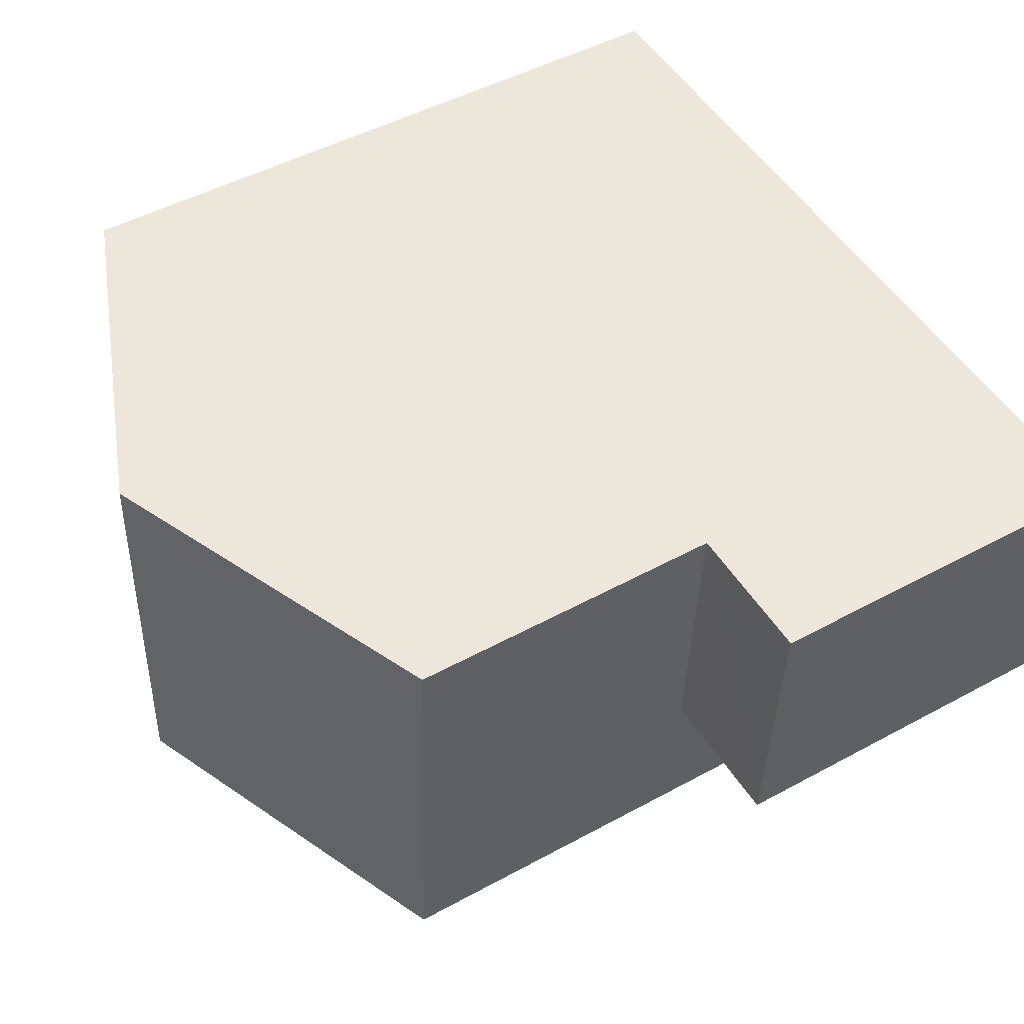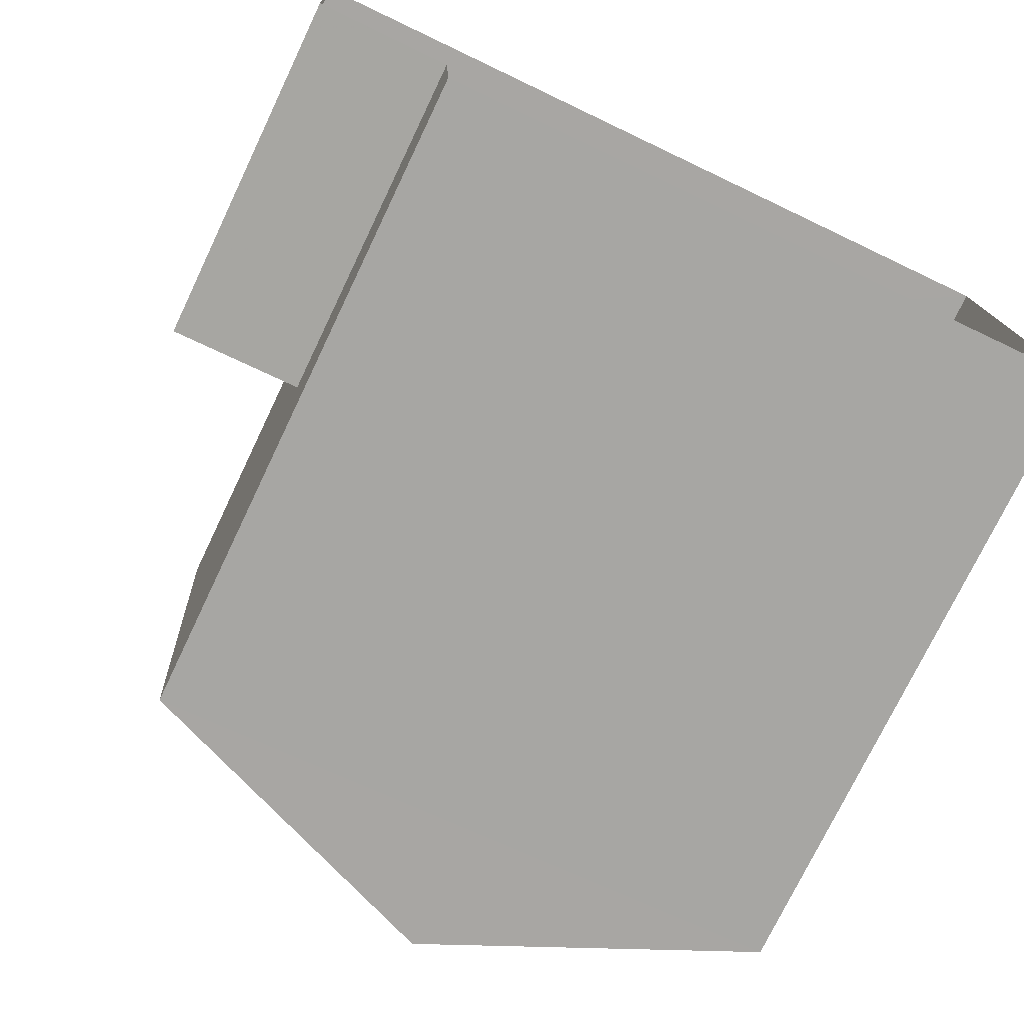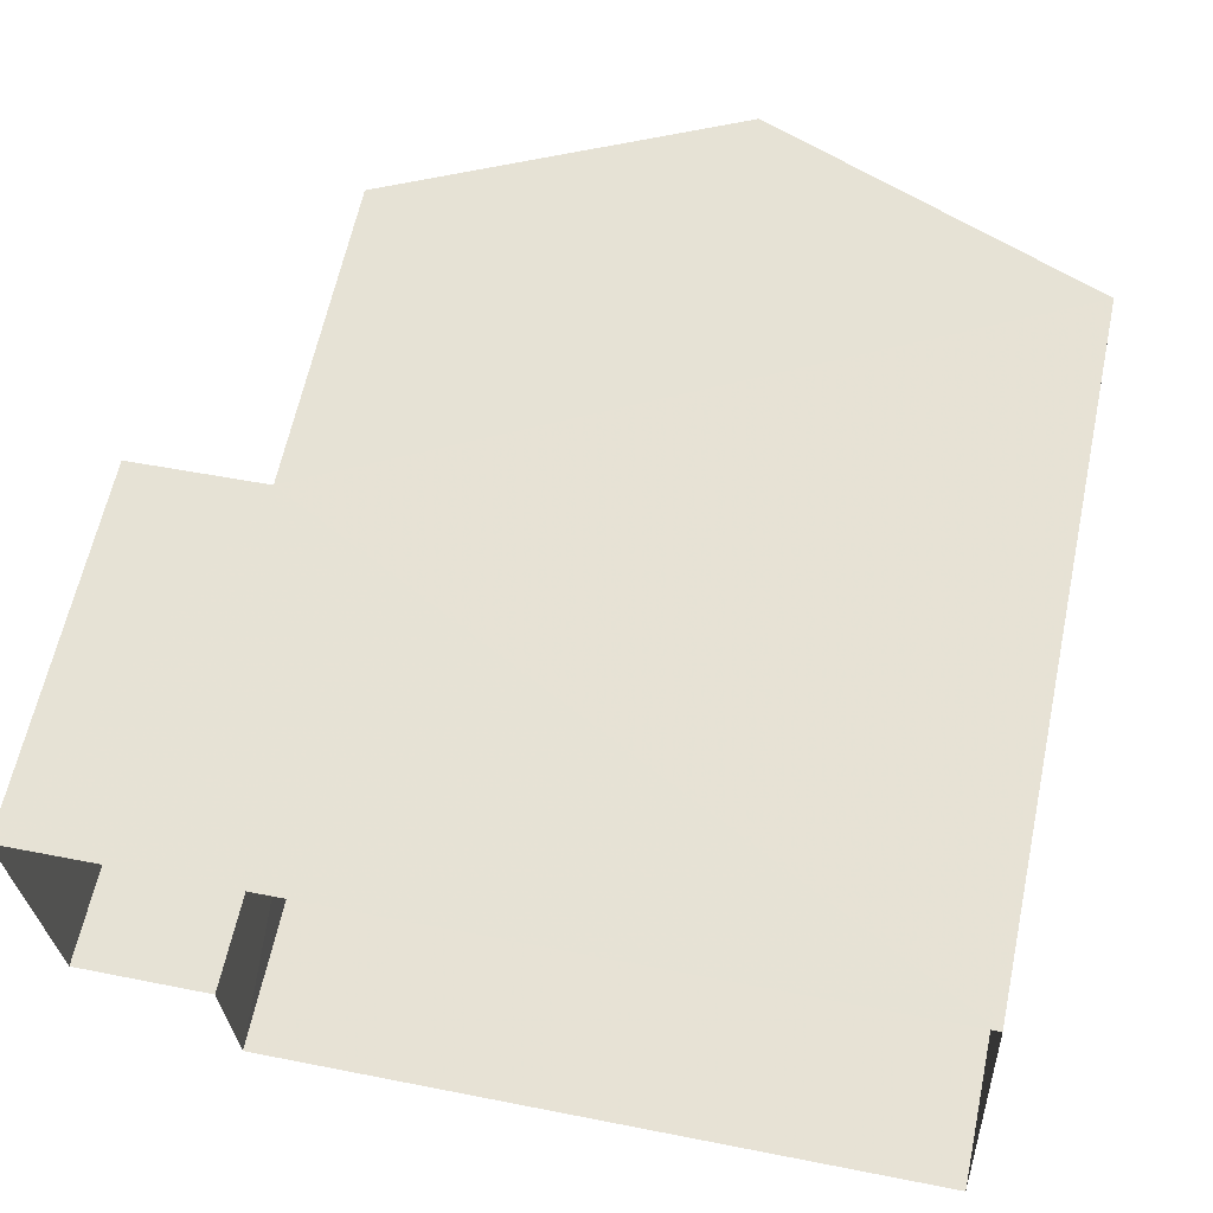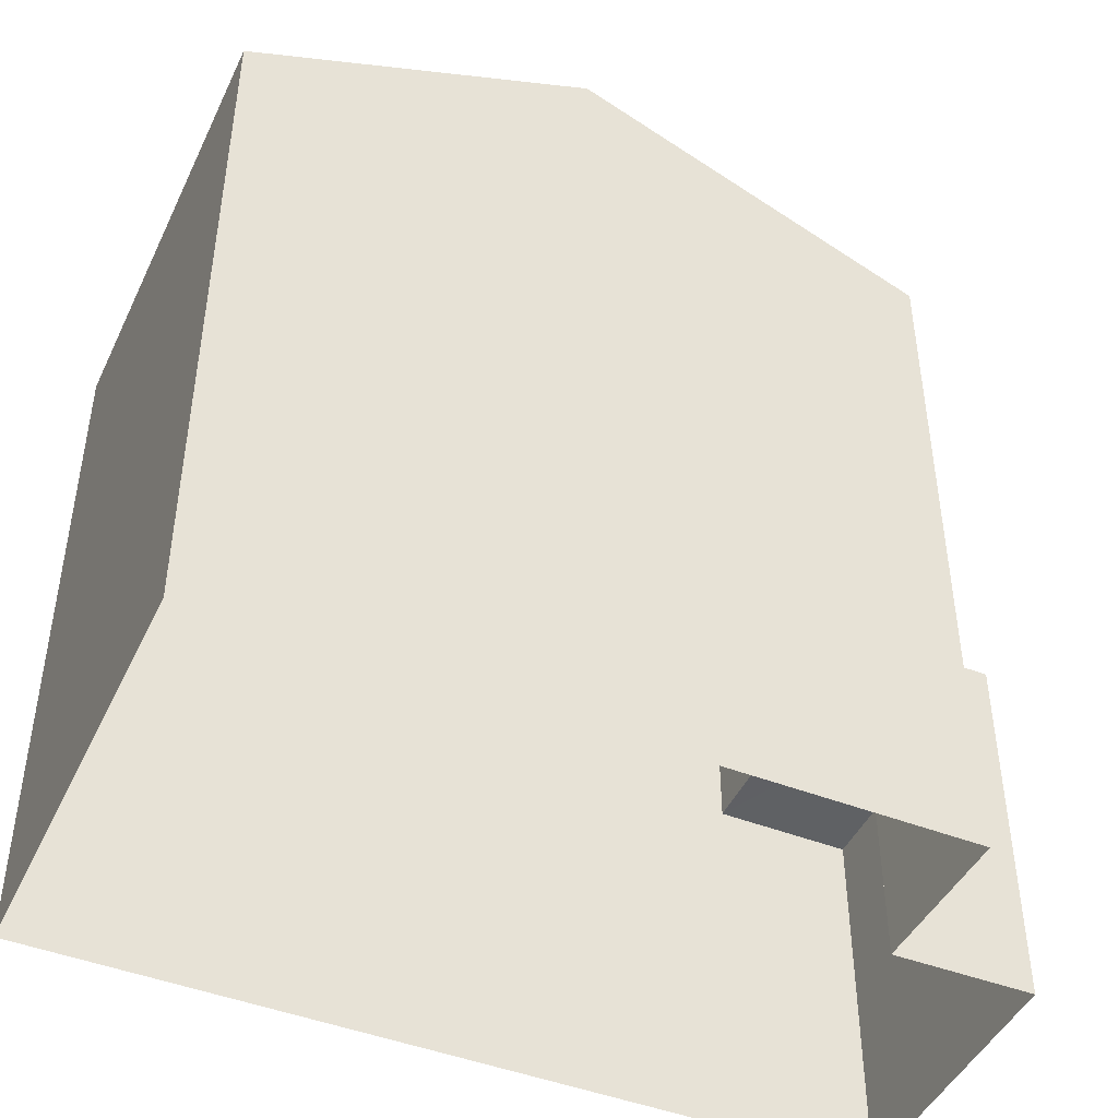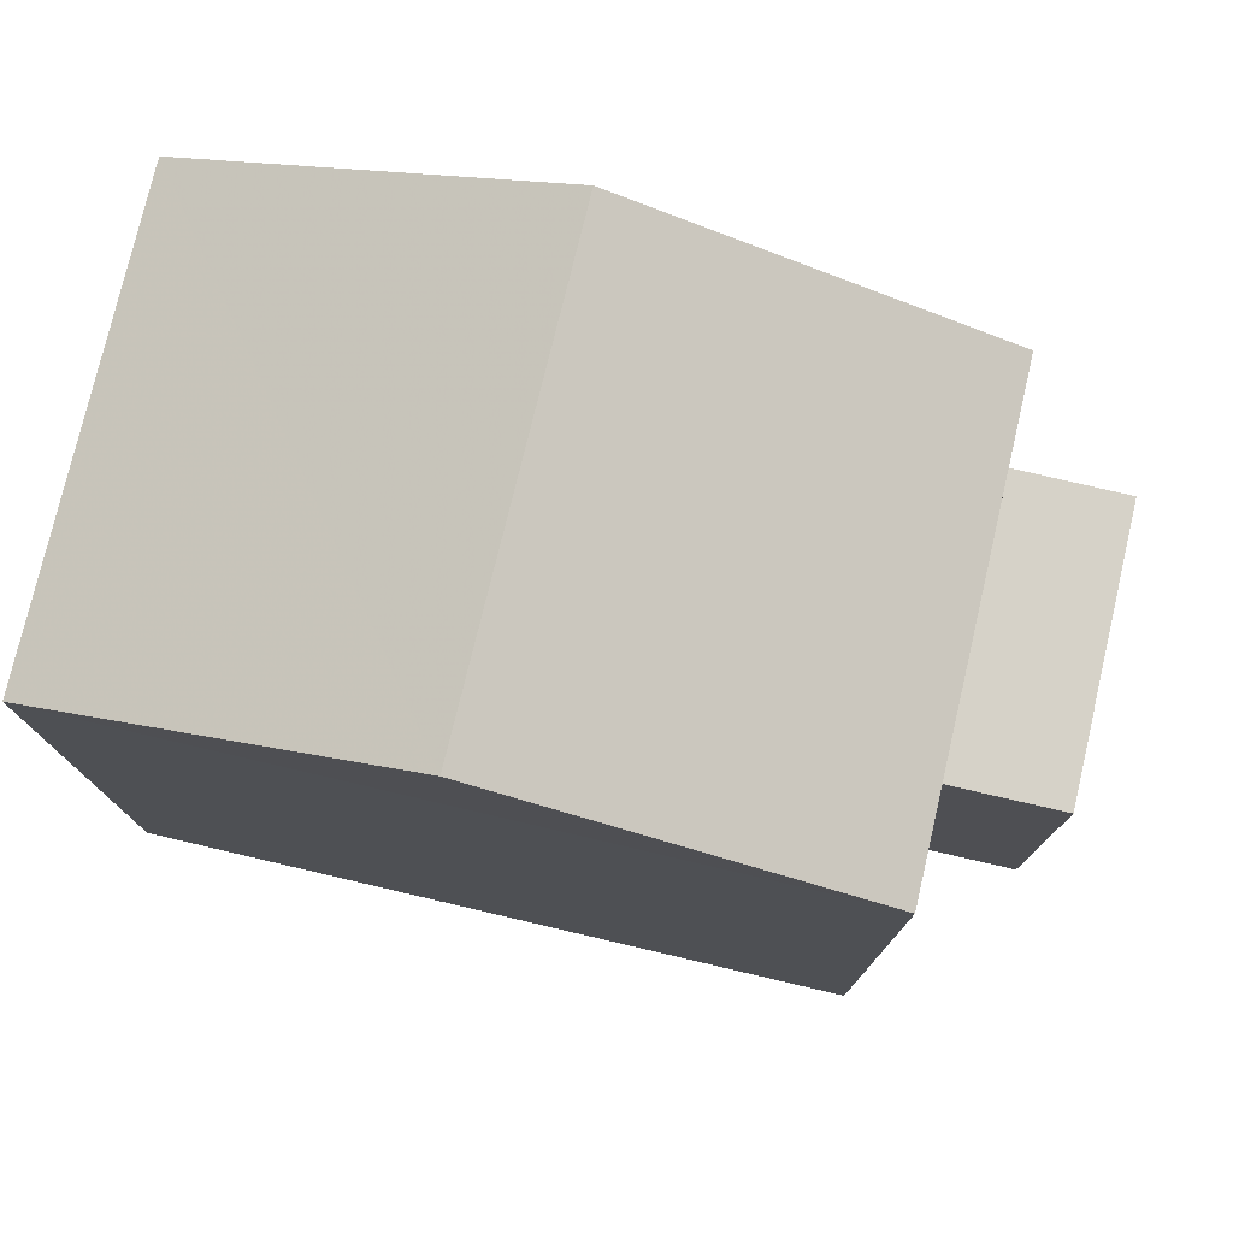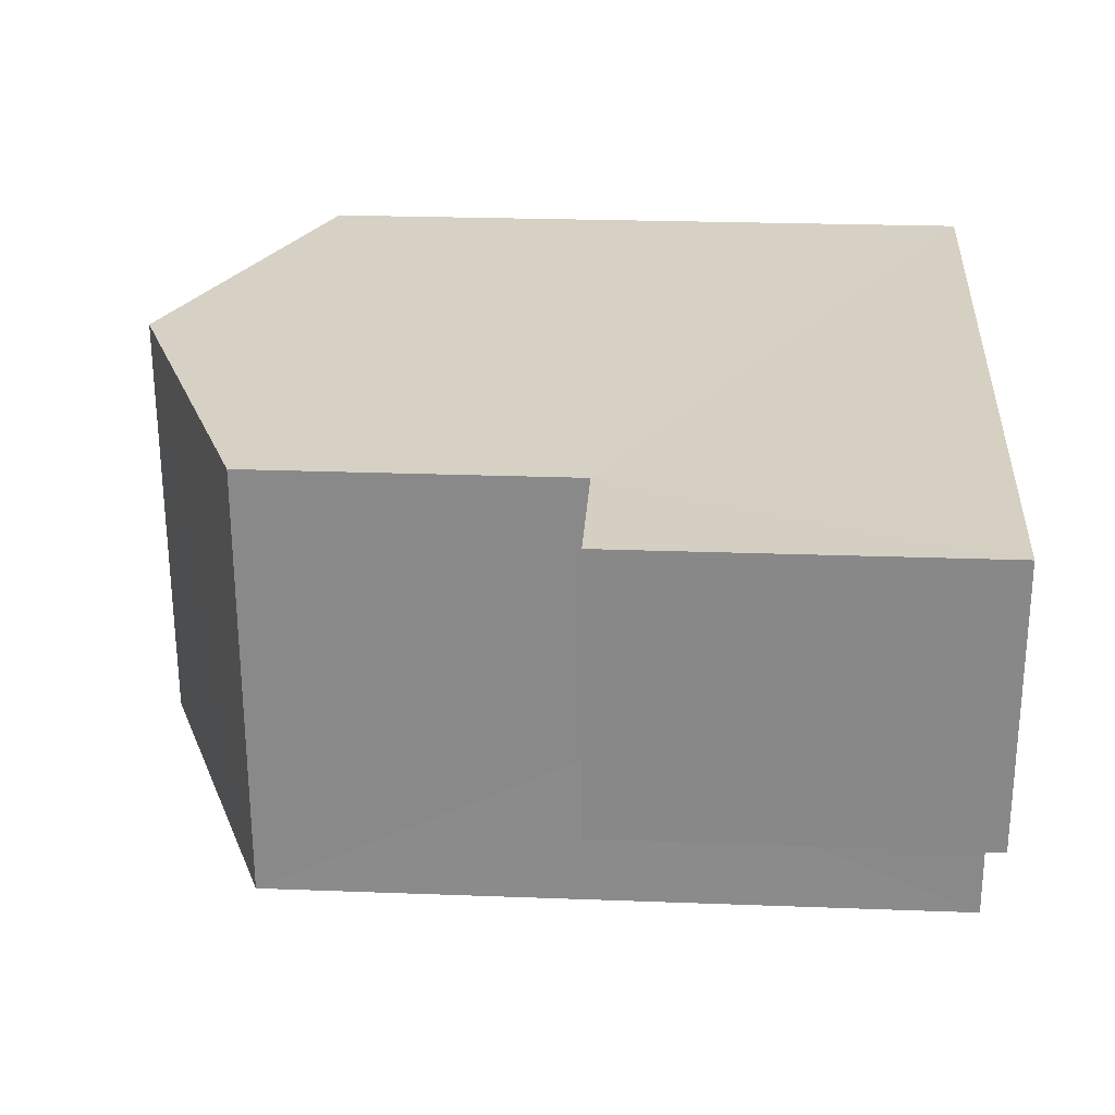
<metadata>
{"format":"obj","ext":"obj","renderer":"f3d","projection":"perspective","resolution":1024,"background":"white","views":[{"elev":48.0,"azim":58.5,"up":"+Y"},{"elev":-75.3,"azim":154.4,"up":"+Y"},{"elev":62.6,"azim":-167.8,"up":"+Y"},{"elev":-45.2,"azim":-27.5,"up":"+Z"},{"elev":77.7,"azim":9.9,"up":"+Z"},{"elev":23.4,"azim":93.7,"up":"+Y"}]}
</metadata>
<code>
v -3.732e+05 -1.042e+05 26.92
v -3.732e+05 -1.042e+05 26.92
v -3.732e+05 -1.042e+05 26.92
v -3.732e+05 -1.042e+05 26.92
v -3.732e+05 -1.042e+05 26.92
v -3.732e+05 -1.042e+05 26.92
v -3.732e+05 -1.042e+05 30.42
v -3.732e+05 -1.042e+05 30.42
v -3.732e+05 -1.042e+05 30.42
v -3.732e+05 -1.042e+05 30.42
v -3.732e+05 -1.042e+05 33.45
v -3.732e+05 -1.042e+05 33.45
v -3.732e+05 -1.042e+05 34.81
v -3.732e+05 -1.042e+05 34.81
v -3.732e+05 -1.042e+05 33.45
v -3.732e+05 -1.042e+05 33.45
f 1 2 3
f 3 4 1
f 5 2 1
f 6 5 1
f 7 8 9
f 7 10 8
f 11 12 13
f 14 11 13
f 15 16 14
f 13 15 14
f 6 10 11
f 11 10 12
f 6 1 10
f 12 10 7
f 8 4 3
f 9 8 3
f 5 6 16
f 16 11 14
f 16 6 11
f 15 13 7
f 15 7 2
f 13 12 7
f 2 7 3
f 3 7 9
f 15 2 5
f 16 15 5
f 1 4 8
f 10 1 8

</code>
